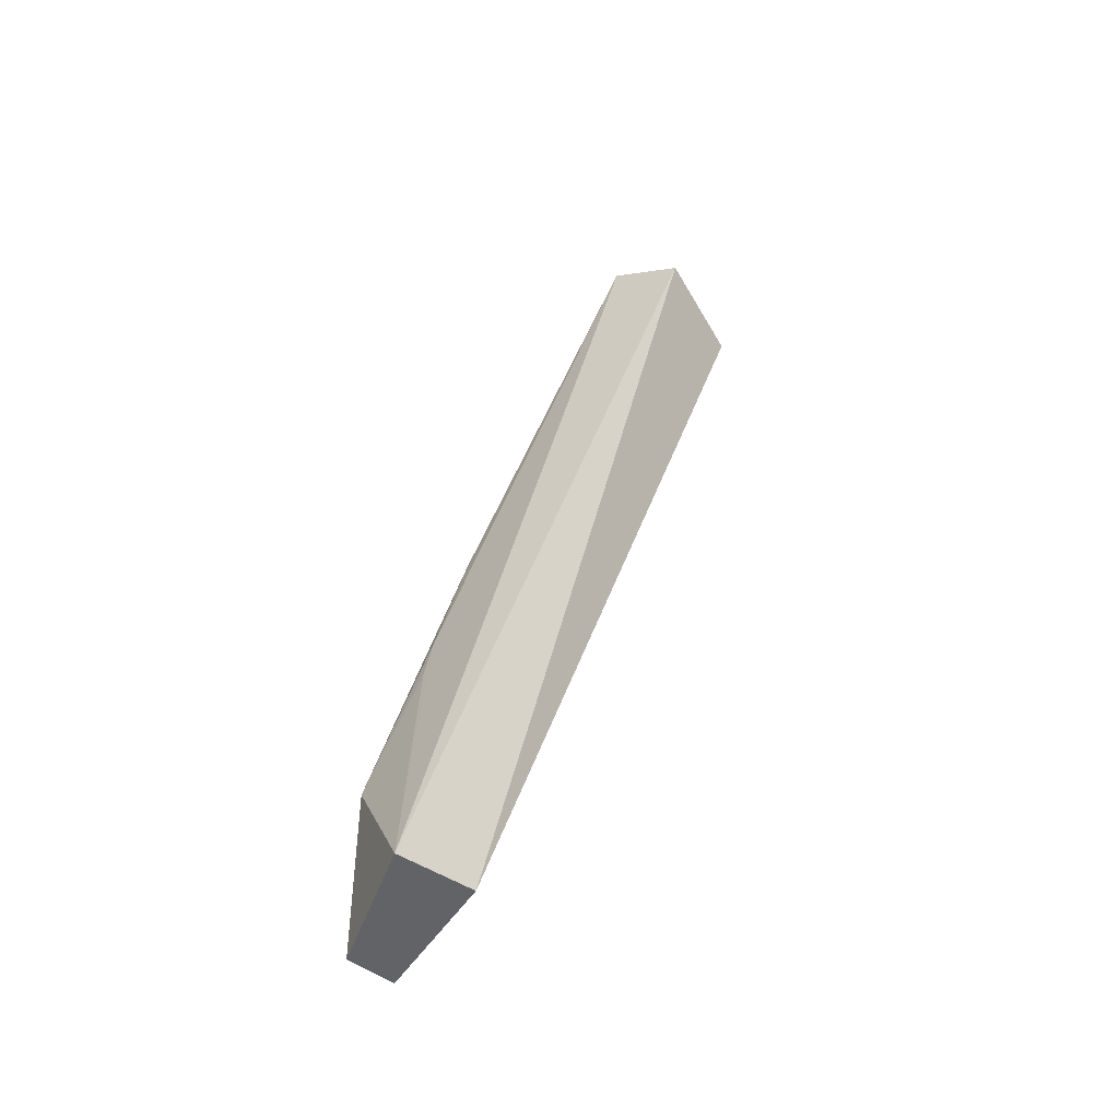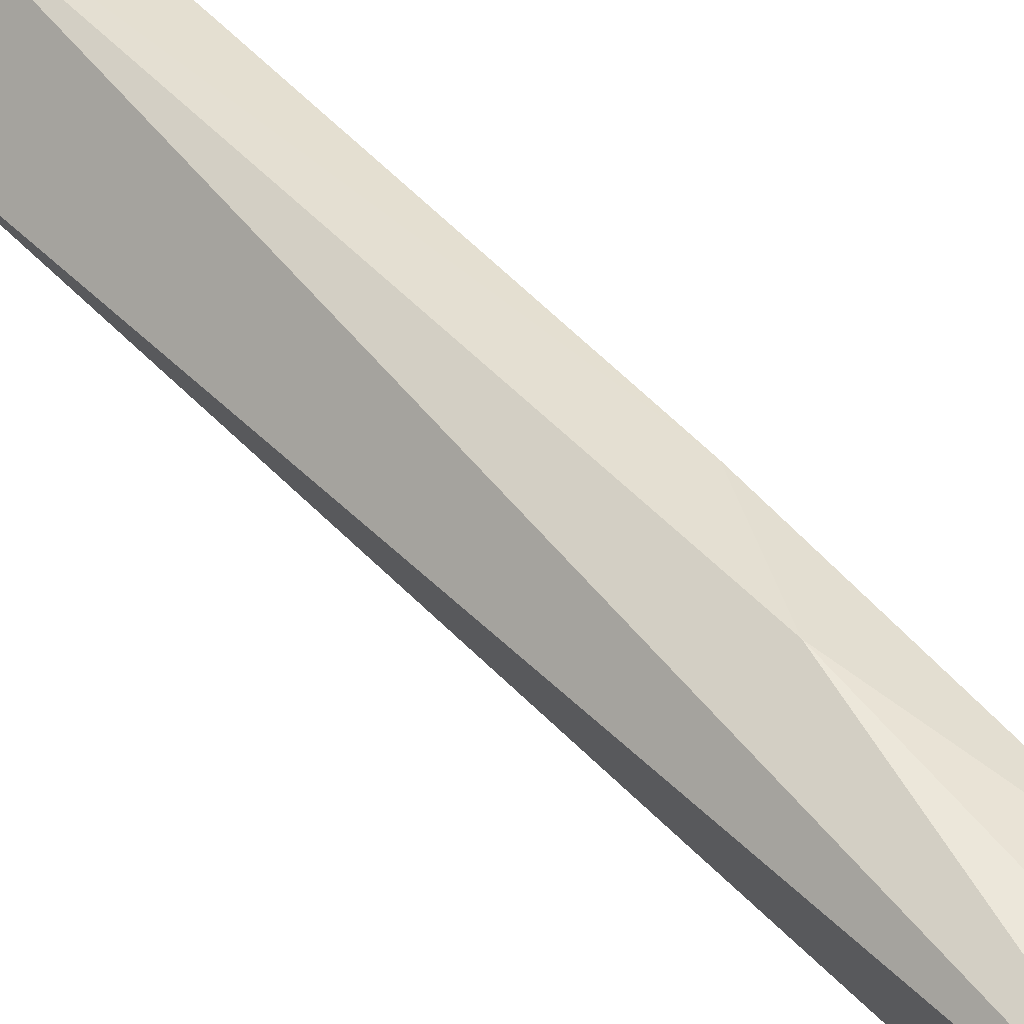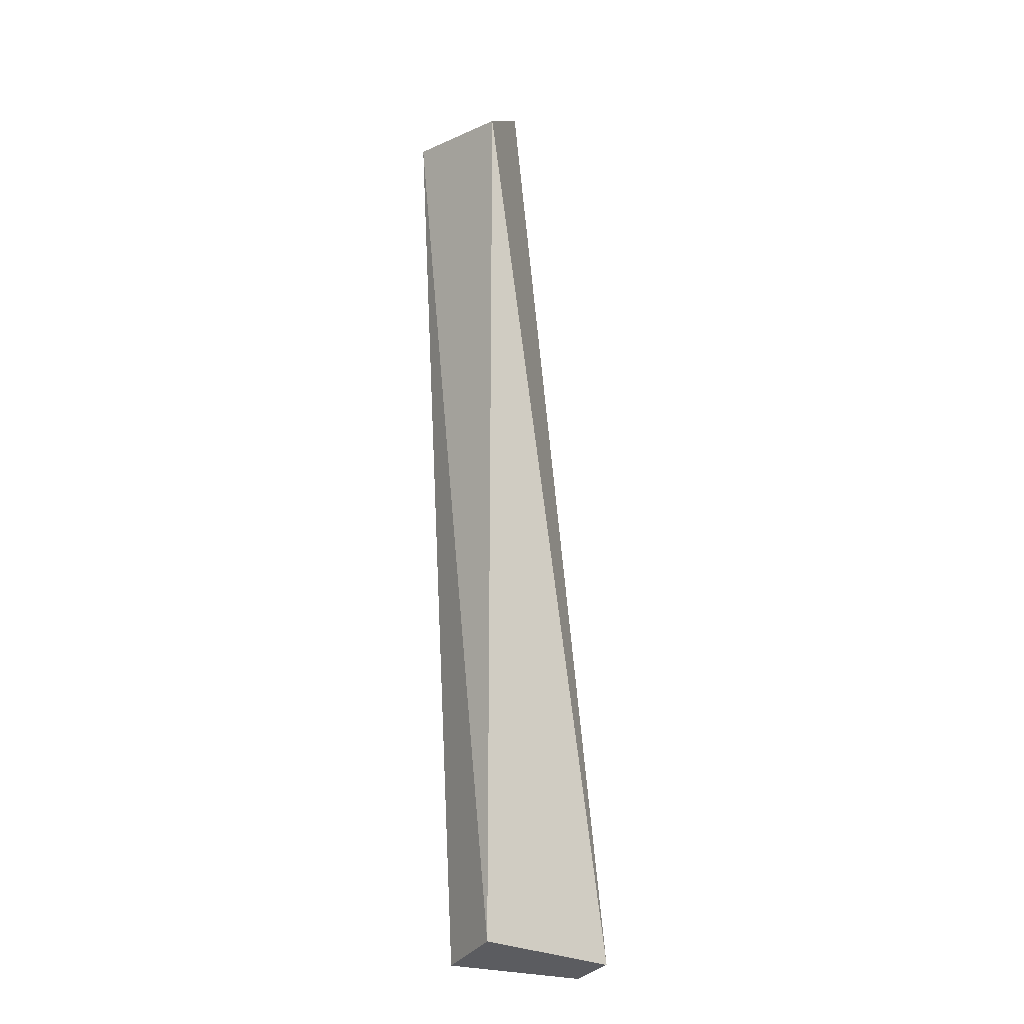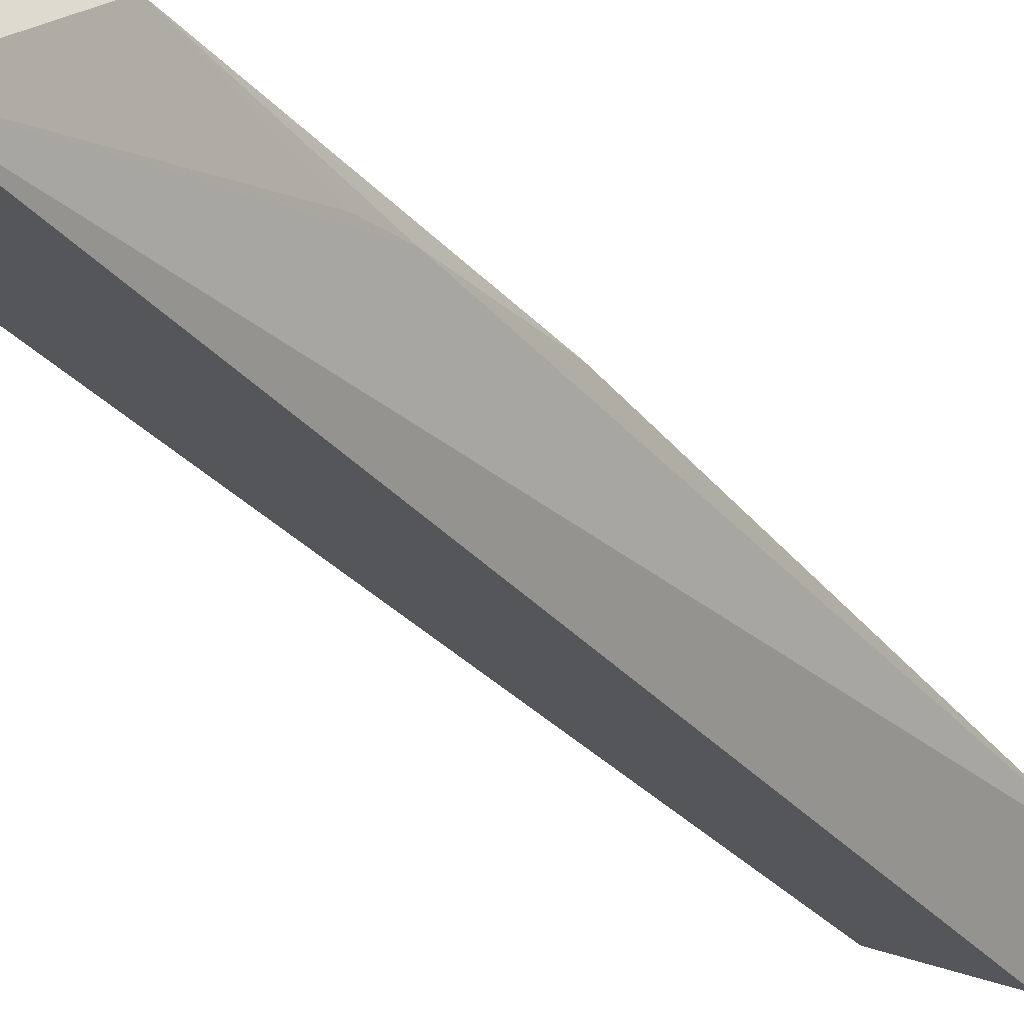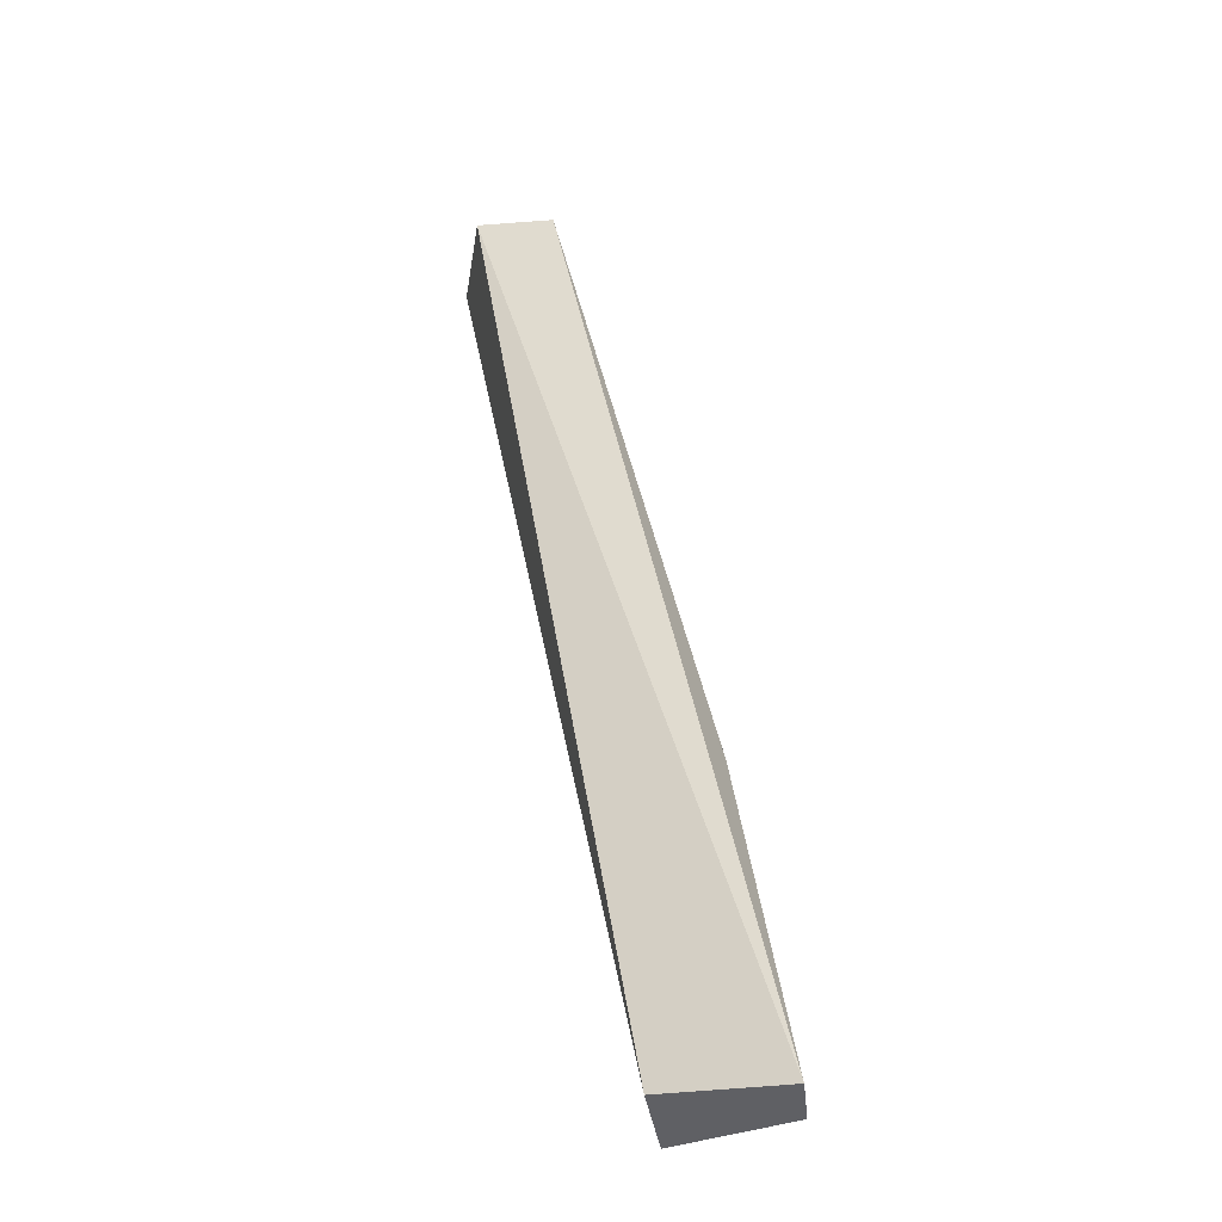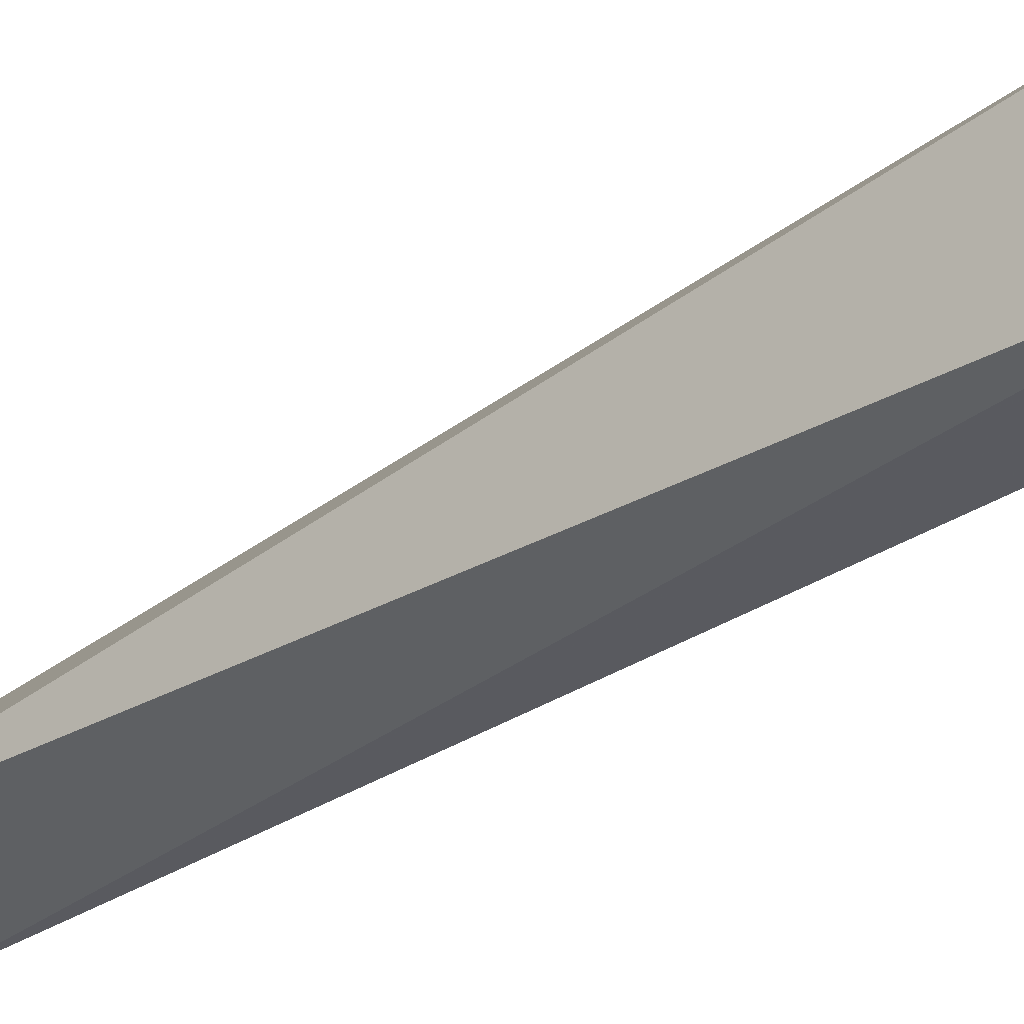
<metadata>
{"format":"obj","ext":"obj","renderer":"f3d","projection":"perspective","resolution":1024,"background":"white","views":[{"elev":-48.5,"azim":-36.7,"up":"+Z"},{"elev":68.0,"azim":151.4,"up":"+Y"},{"elev":-29.1,"azim":65.5,"up":"+Z"},{"elev":-20.6,"azim":-132.3,"up":"+Y"},{"elev":-41.6,"azim":103.6,"up":"+Z"},{"elev":-21.9,"azim":142.5,"up":"+Y"}]}
</metadata>
<code>
v 0.04626 -0.1023 0.4814
v 0.08016 -0.08834 0.4748
v 0.05747 -0.0688 0.5
v 0.00564 -0.02582 0.2968
v 0.0001207 -0.053 0.1924
v 0.002696 -0.009308 0.1887
v 0.03584 -0.08012 0.4935
v -0.02736 -0.05456 0.1908
v -0.00204 -0.04346 0.3321
v -0.0112 -0.0404 0.2923
v -0.02324 -0.02606 0.234
v -0.01473 -0.01155 0.1878
v -0.01398 -0.04054 0.2774
f 1 2 3
f 5 2 1
f 6 3 2
f 6 4 3
f 6 2 5
f 7 1 3
f 8 6 5
f 8 5 1
f 8 1 7
f 9 7 3
f 9 3 4
f 10 8 7
f 10 7 9
f 11 10 9
f 11 9 4
f 12 6 8
f 12 8 11
f 12 11 4
f 12 4 6
f 13 11 8
f 13 8 10
f 13 10 11

</code>
